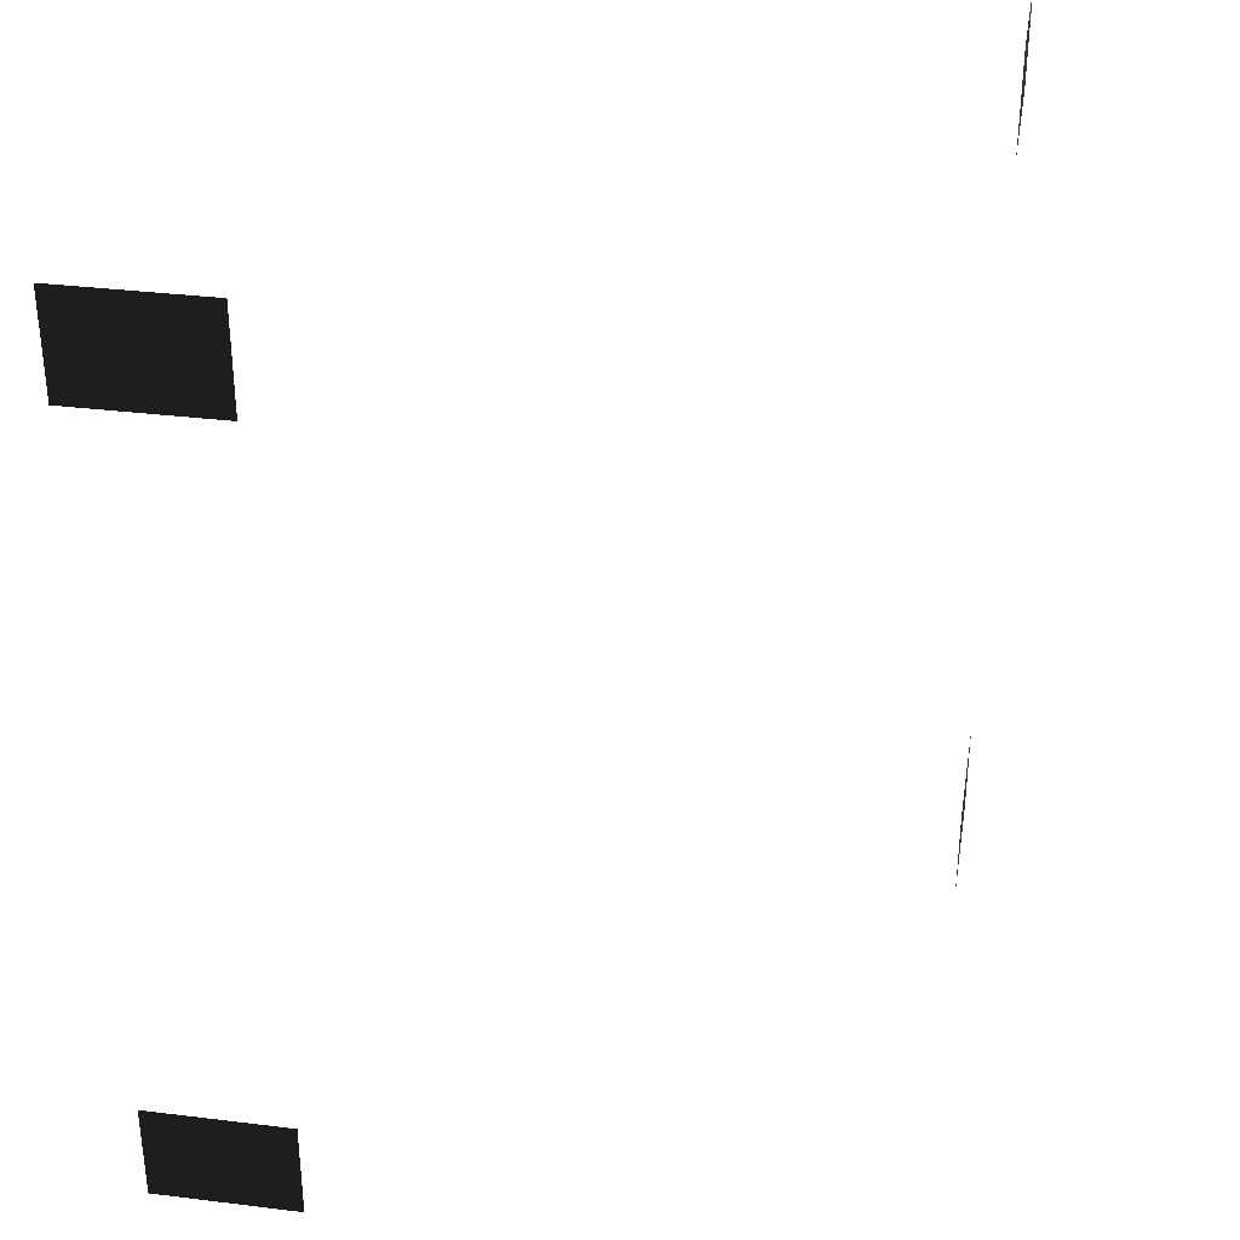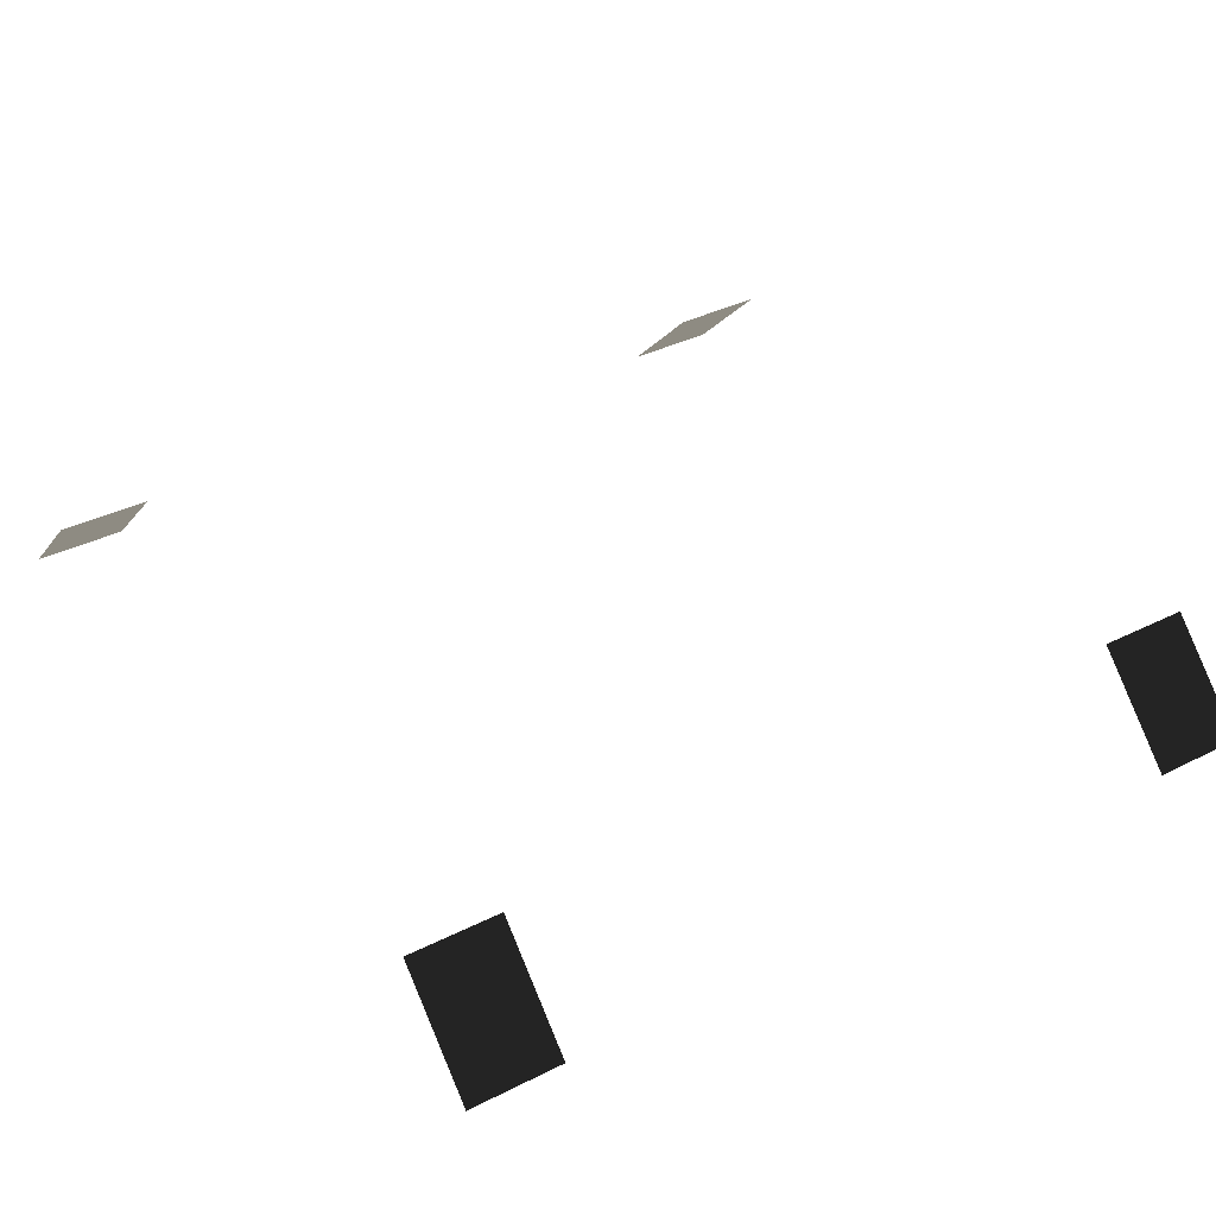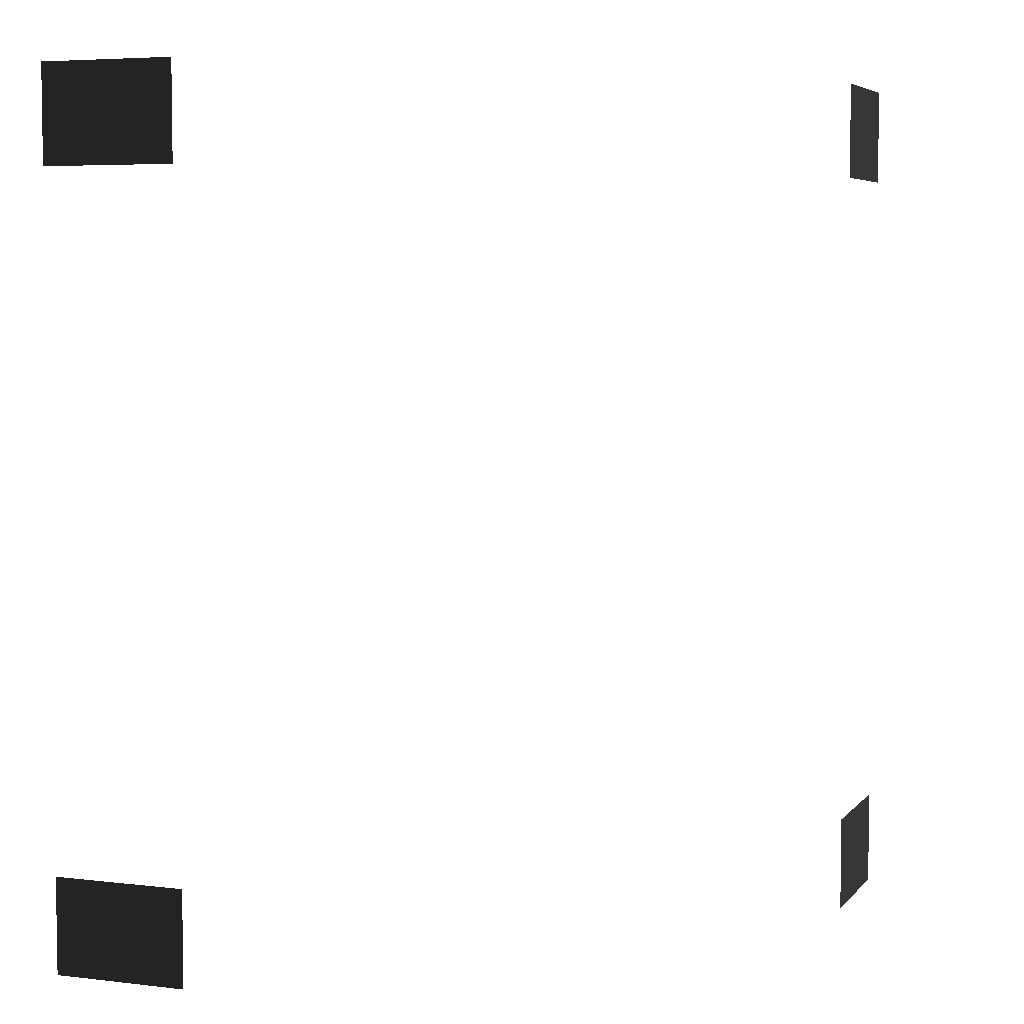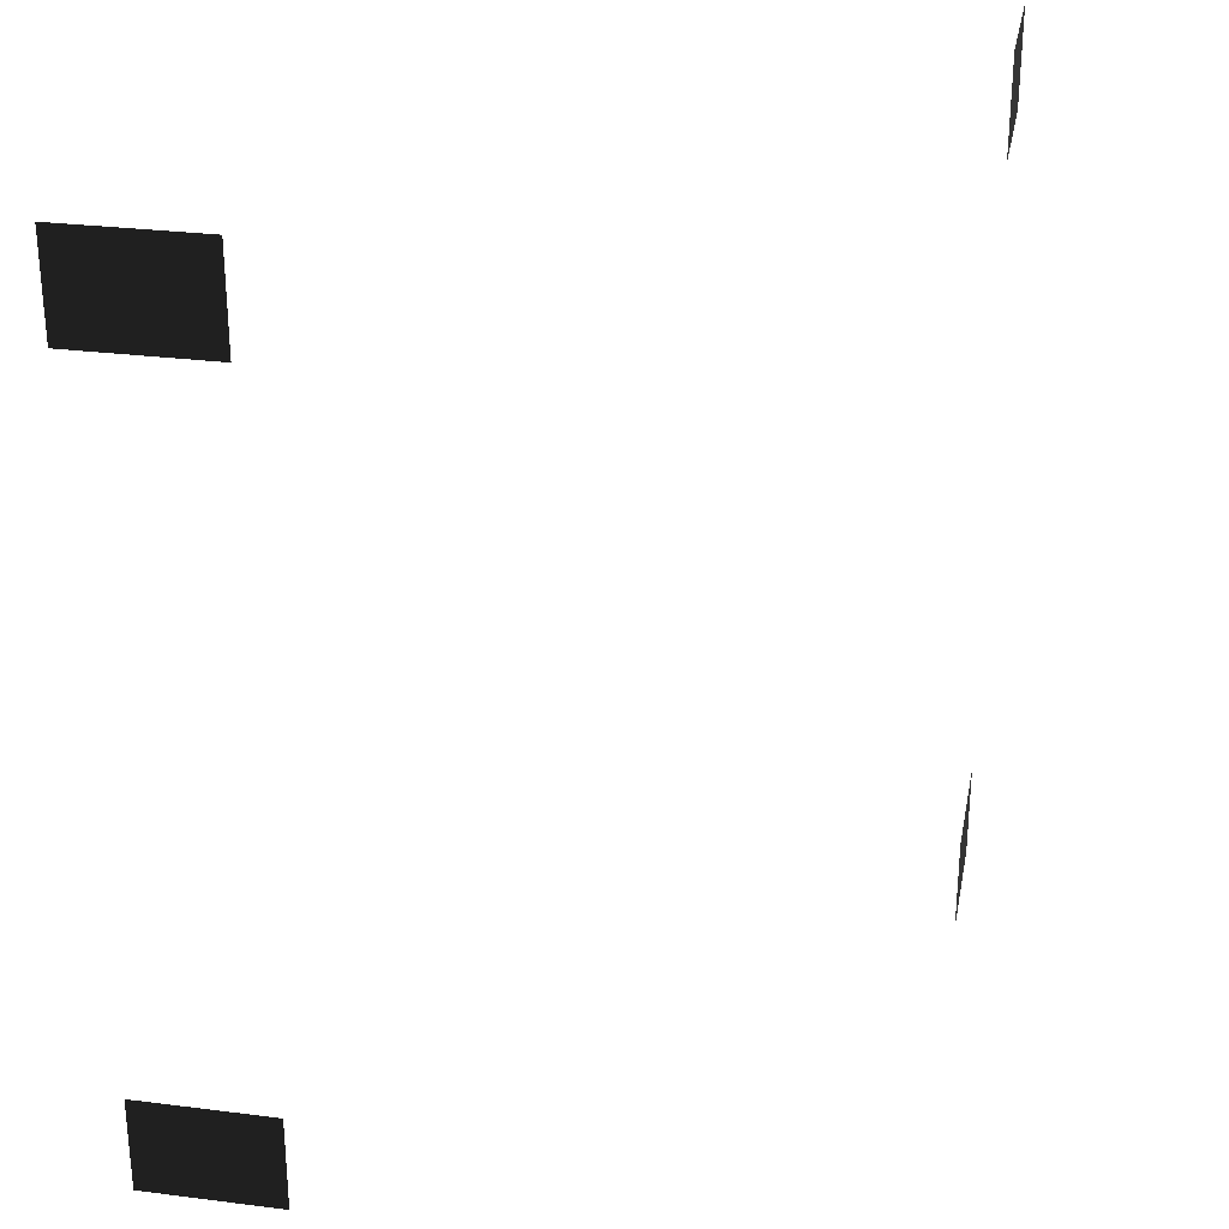
<metadata>
{"format":"obj","ext":"obj","renderer":"f3d","projection":"perspective","resolution":1024,"background":"white","views":[{"elev":34.3,"azim":144.4,"up":"+Z"},{"elev":37.2,"azim":-122.8,"up":"+Y"},{"elev":5.4,"azim":155.7,"up":"+Z"},{"elev":28.8,"azim":145.7,"up":"+Z"}]}
</metadata>
<code>
v -290 46 -40
v -258 78 -8
v -258 78 -40
v -290 46 -8
v 14 46 -8
v 14 46 -40
v -18 78 -8
v -18 78 -40
v 14 46 -264
v 14 46 -296
v -18 78 -264
v -18 78 -296
v -290 46 -296
v -258 78 -264
v -258 78 -296
v -290 46 -264
g textures/alphalabs/a_enwall20d
f 1 2 3
f 4 2 1
f 5 6 7
f 8 7 6
f 9 10 11
f 12 11 10
f 13 14 15
f 16 14 13

</code>
